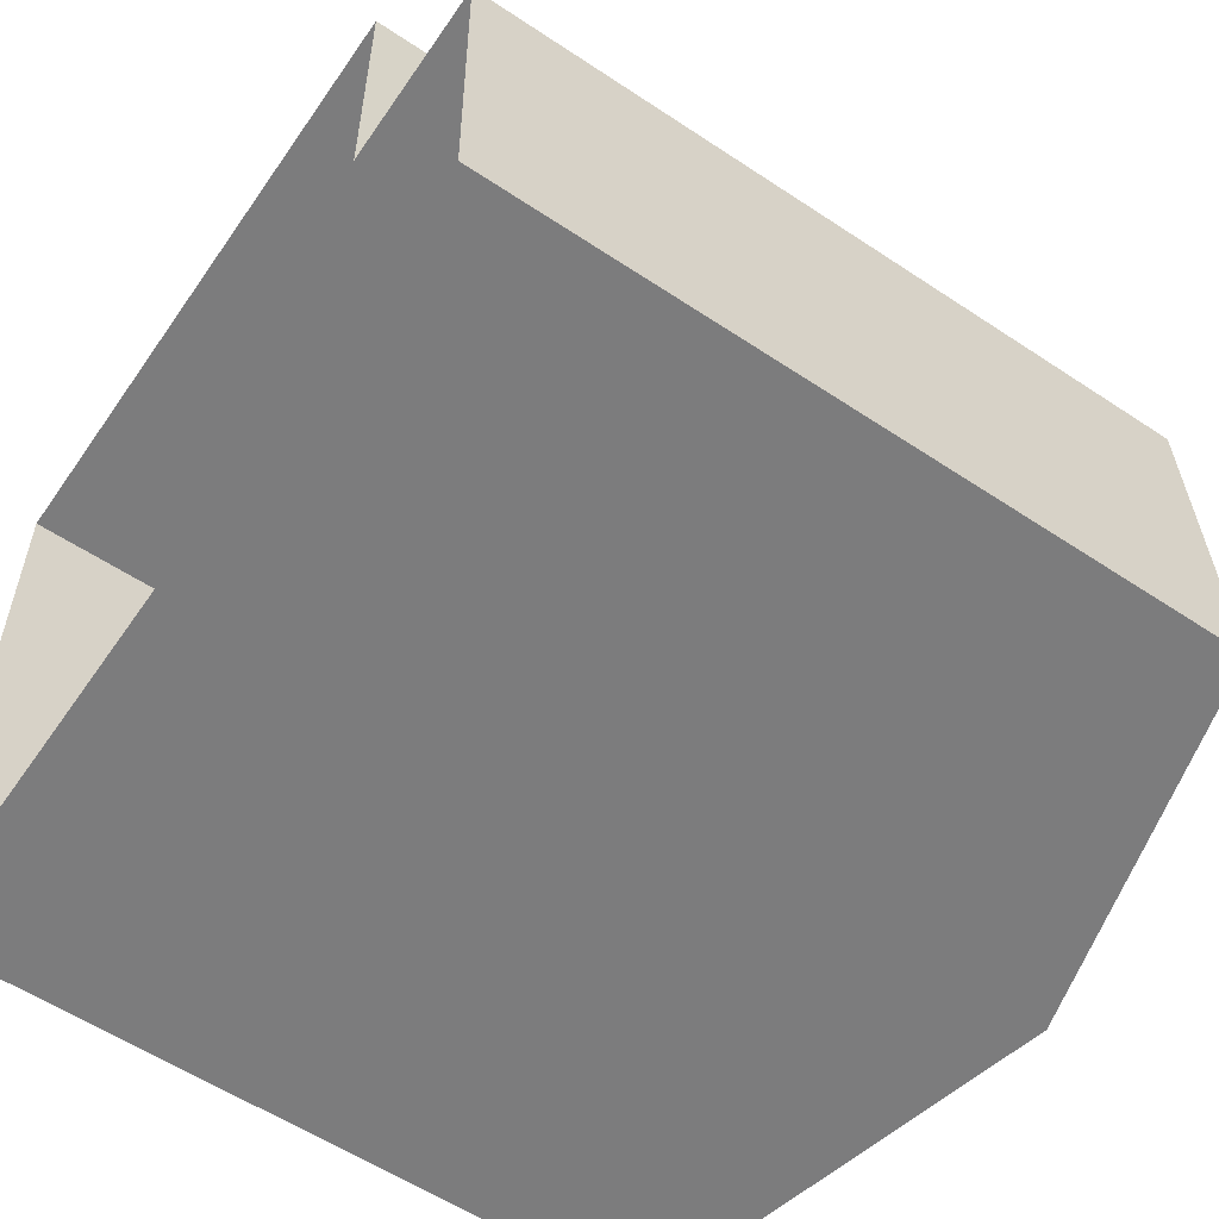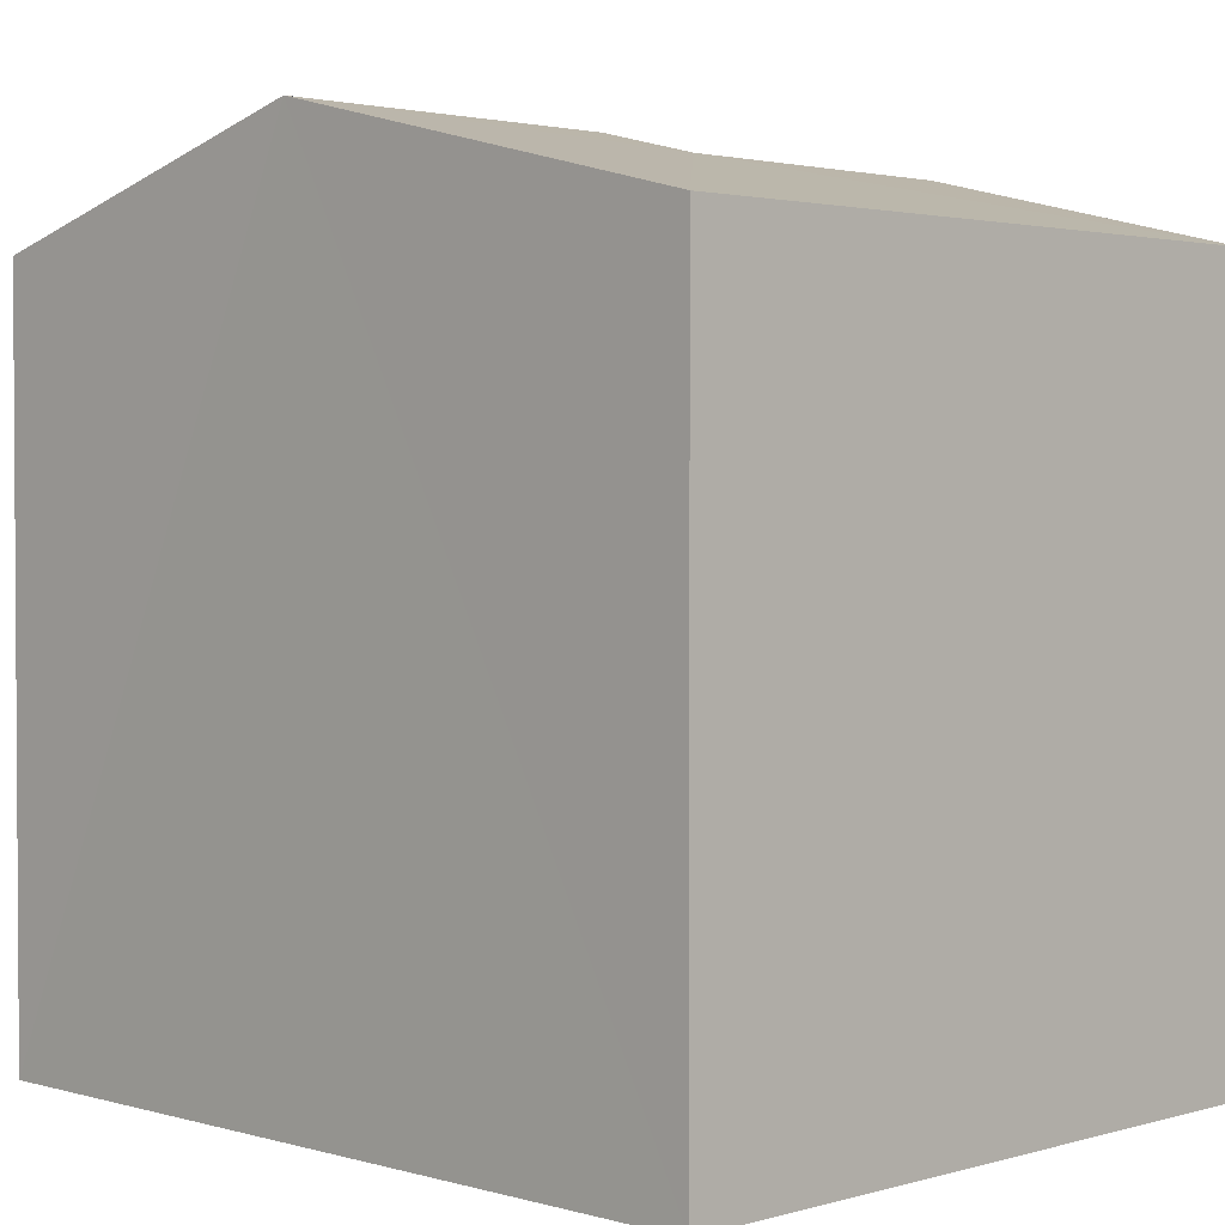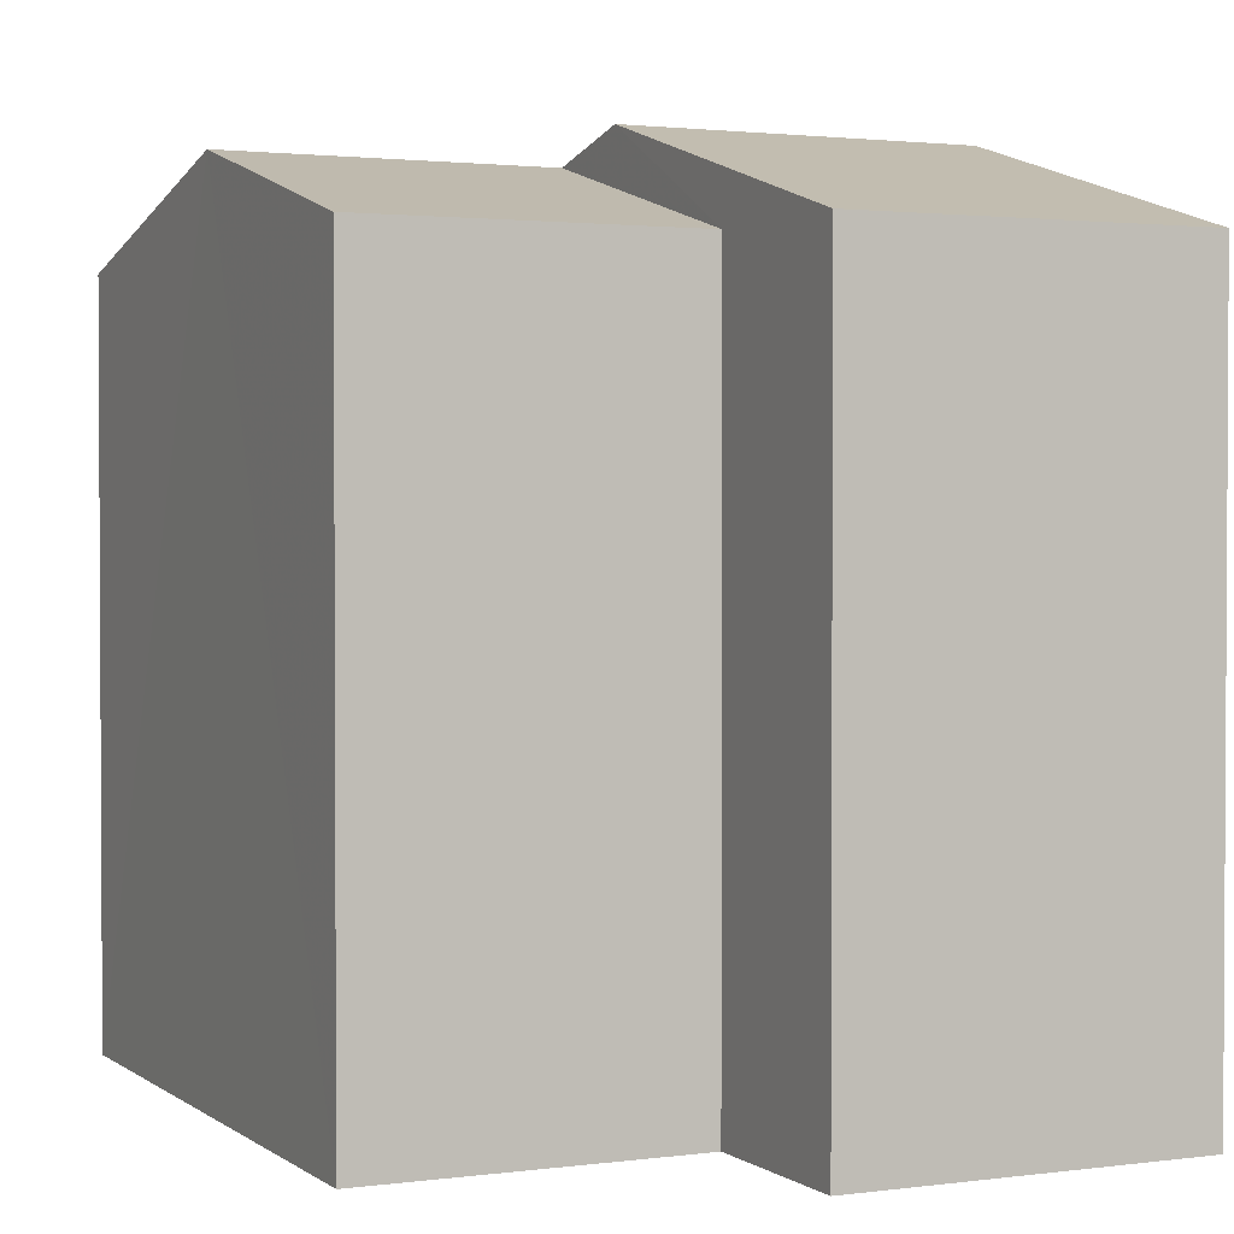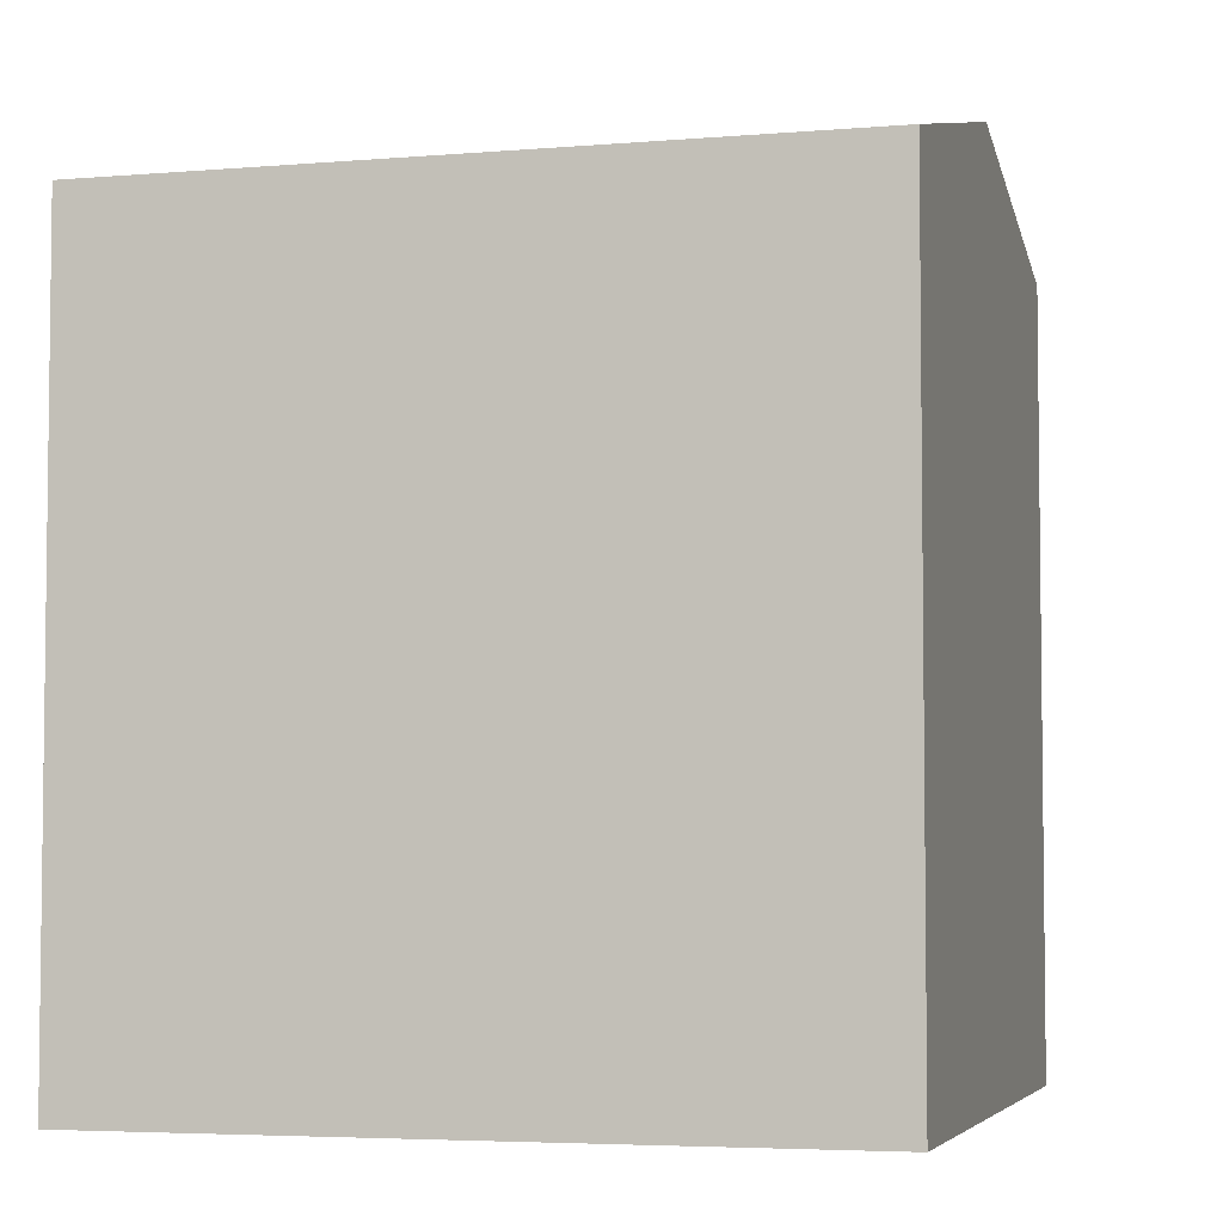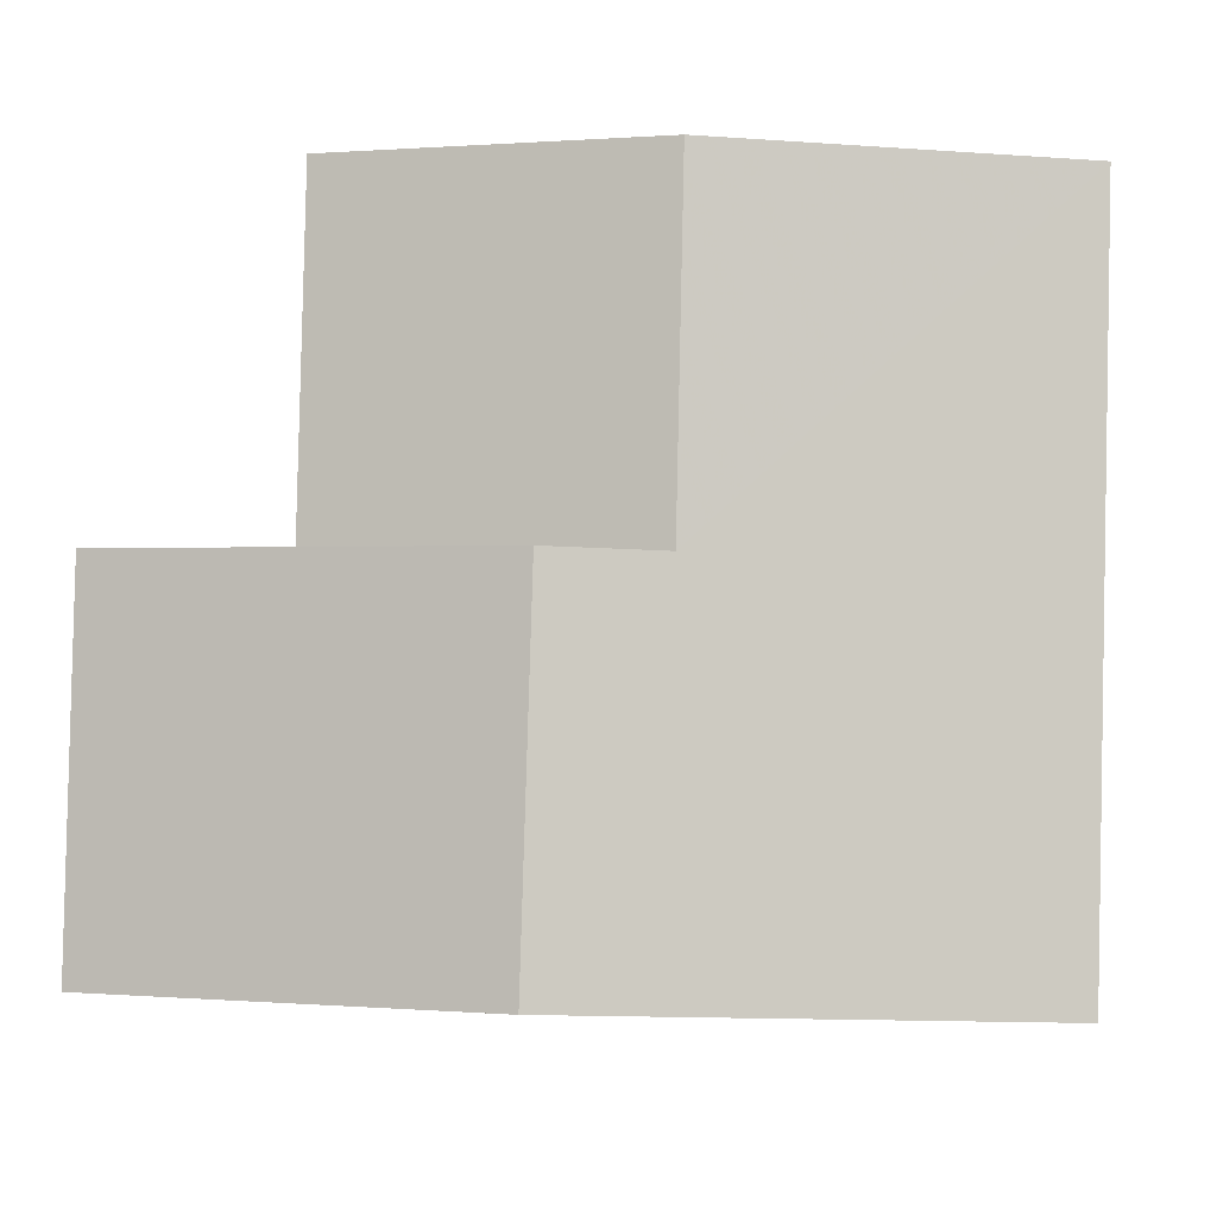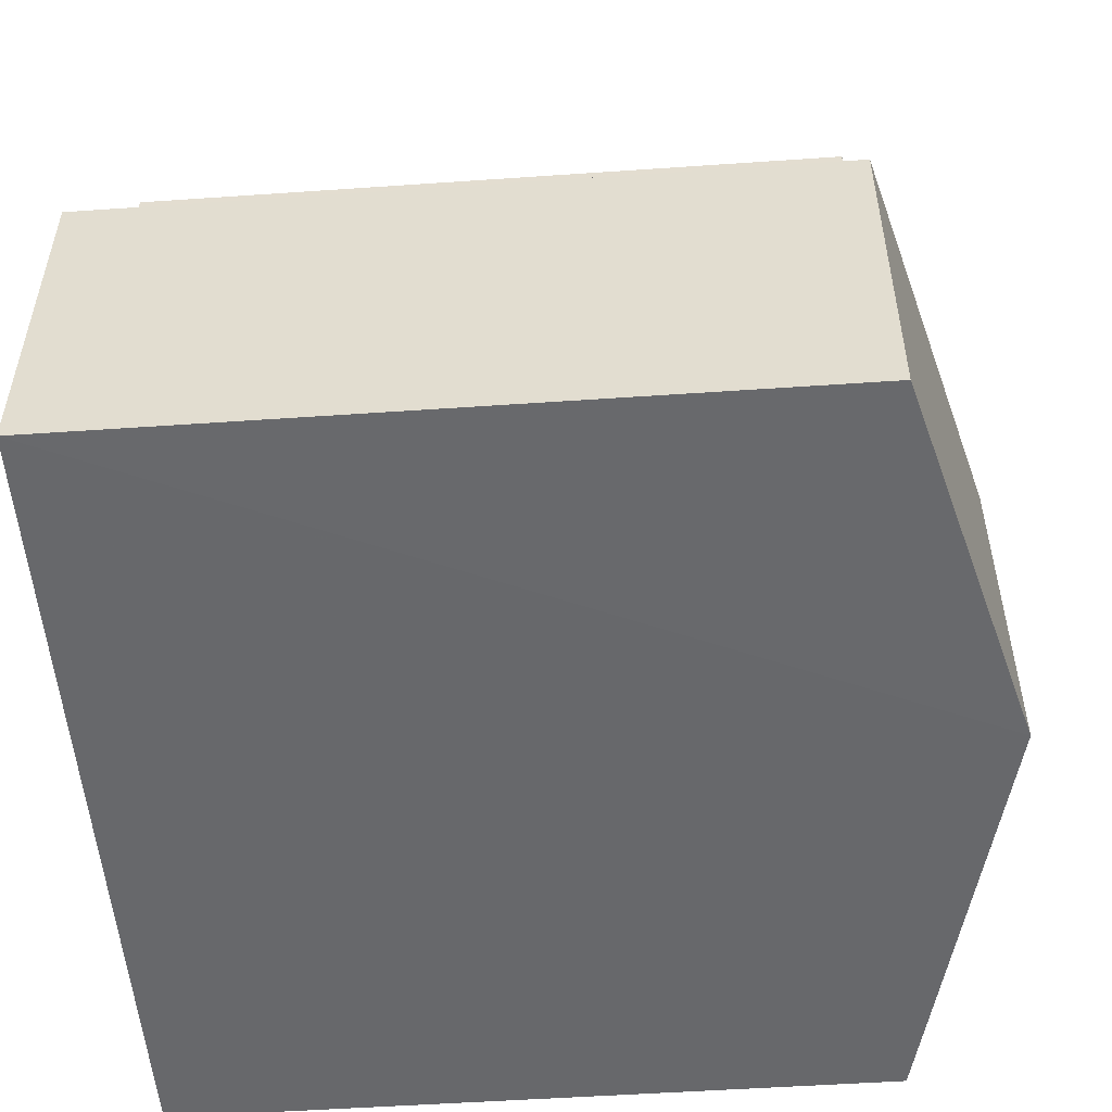
<metadata>
{"format":"obj","ext":"obj","renderer":"f3d","projection":"perspective","resolution":1024,"background":"white","views":[{"elev":-57.5,"azim":-124.6,"up":"+Y"},{"elev":2.2,"azim":43.5,"up":"+Z"},{"elev":1.8,"azim":-116.5,"up":"+Z"},{"elev":-4.6,"azim":104.0,"up":"+Z"},{"elev":-4.1,"azim":3.9,"up":"+Y"},{"elev":-51.2,"azim":-85.7,"up":"+Y"}]}
</metadata>
<code>
v -3.723e+05 -1.043e+05 28.73
v -3.723e+05 -1.043e+05 28.73
v -3.723e+05 -1.044e+05 28.73
v -3.723e+05 -1.044e+05 28.73
v -3.723e+05 -1.043e+05 28.73
v -3.723e+05 -1.043e+05 28.73
v -3.723e+05 -1.043e+05 40.87
v -3.723e+05 -1.043e+05 39.33
v -3.723e+05 -1.044e+05 39.33
v -3.723e+05 -1.044e+05 40.87
v -3.723e+05 -1.043e+05 40.5
v -3.723e+05 -1.044e+05 39.33
v -3.723e+05 -1.043e+05 39.33
v -3.723e+05 -1.043e+05 40.5
v -3.723e+05 -1.043e+05 39.33
v -3.723e+05 -1.043e+05 39.33
f 1 2 3
f 3 2 4
f 4 2 5
f 2 6 5
f 7 8 9
f 10 7 9
f 7 10 11
f 10 12 11
f 11 13 14
f 11 12 13
f 11 14 15
f 16 11 15
f 2 15 6
f 2 16 15
f 9 1 3
f 9 8 1
f 13 4 5
f 13 12 4
f 2 8 16
f 11 16 7
f 2 1 8
f 16 8 7
f 13 5 14
f 5 6 14
f 6 15 14
f 9 3 10
f 3 4 10
f 4 12 10

</code>
